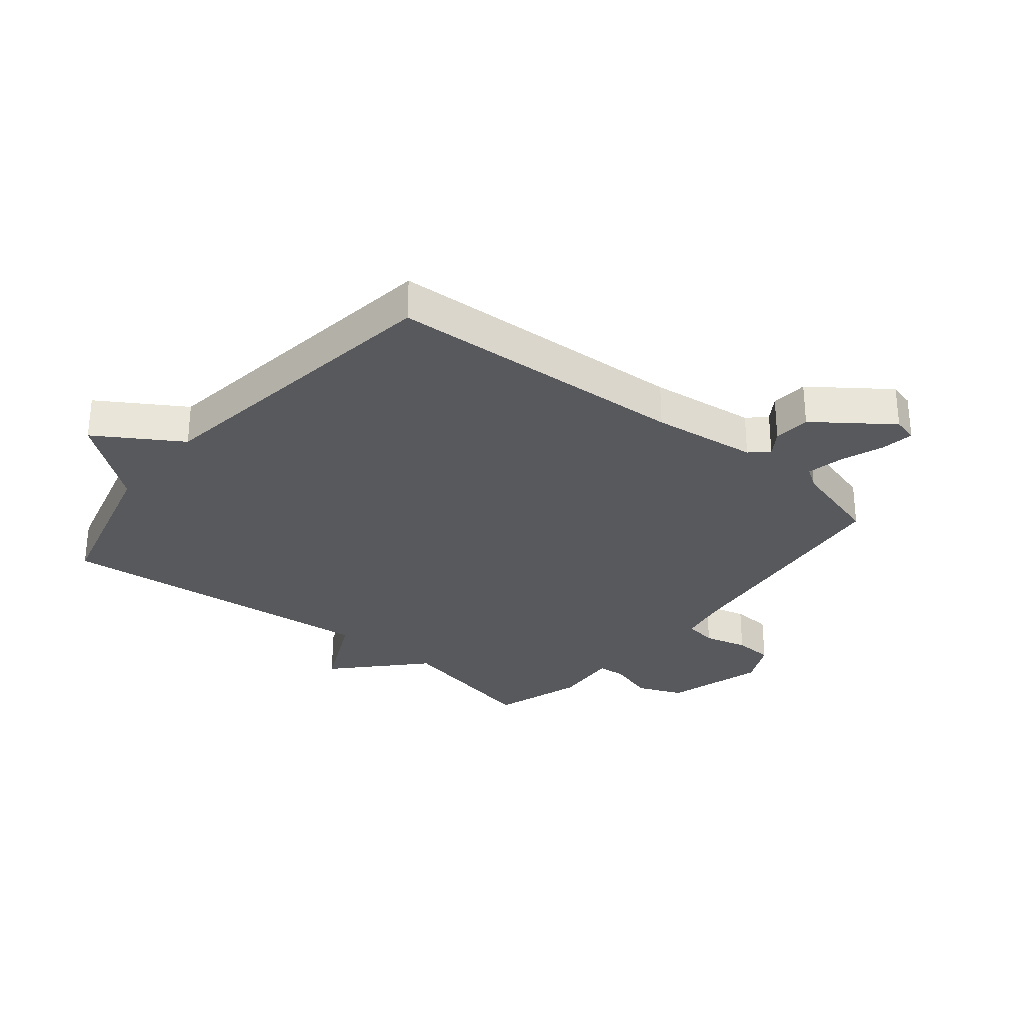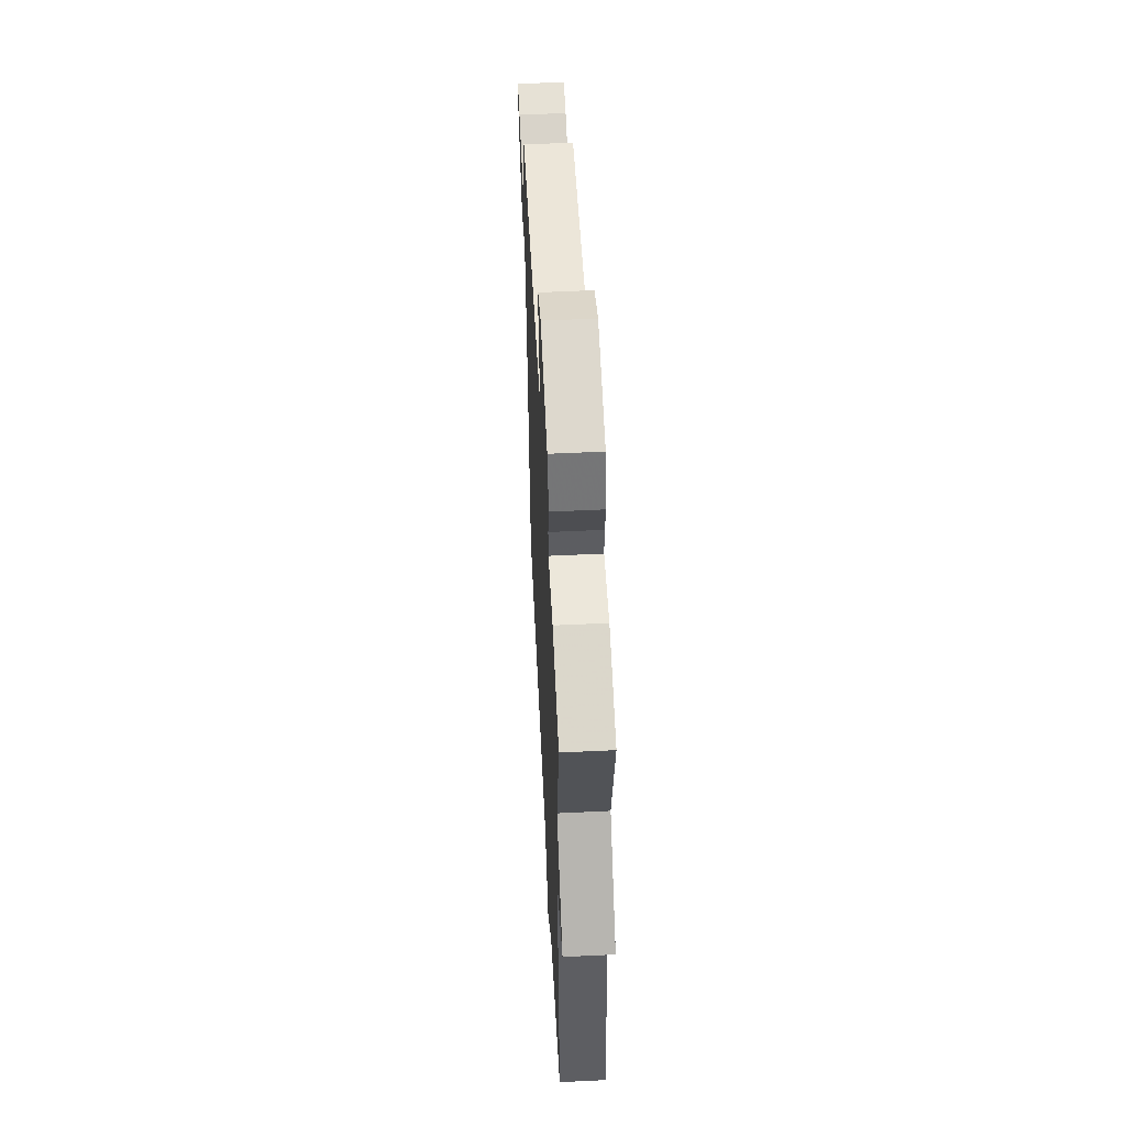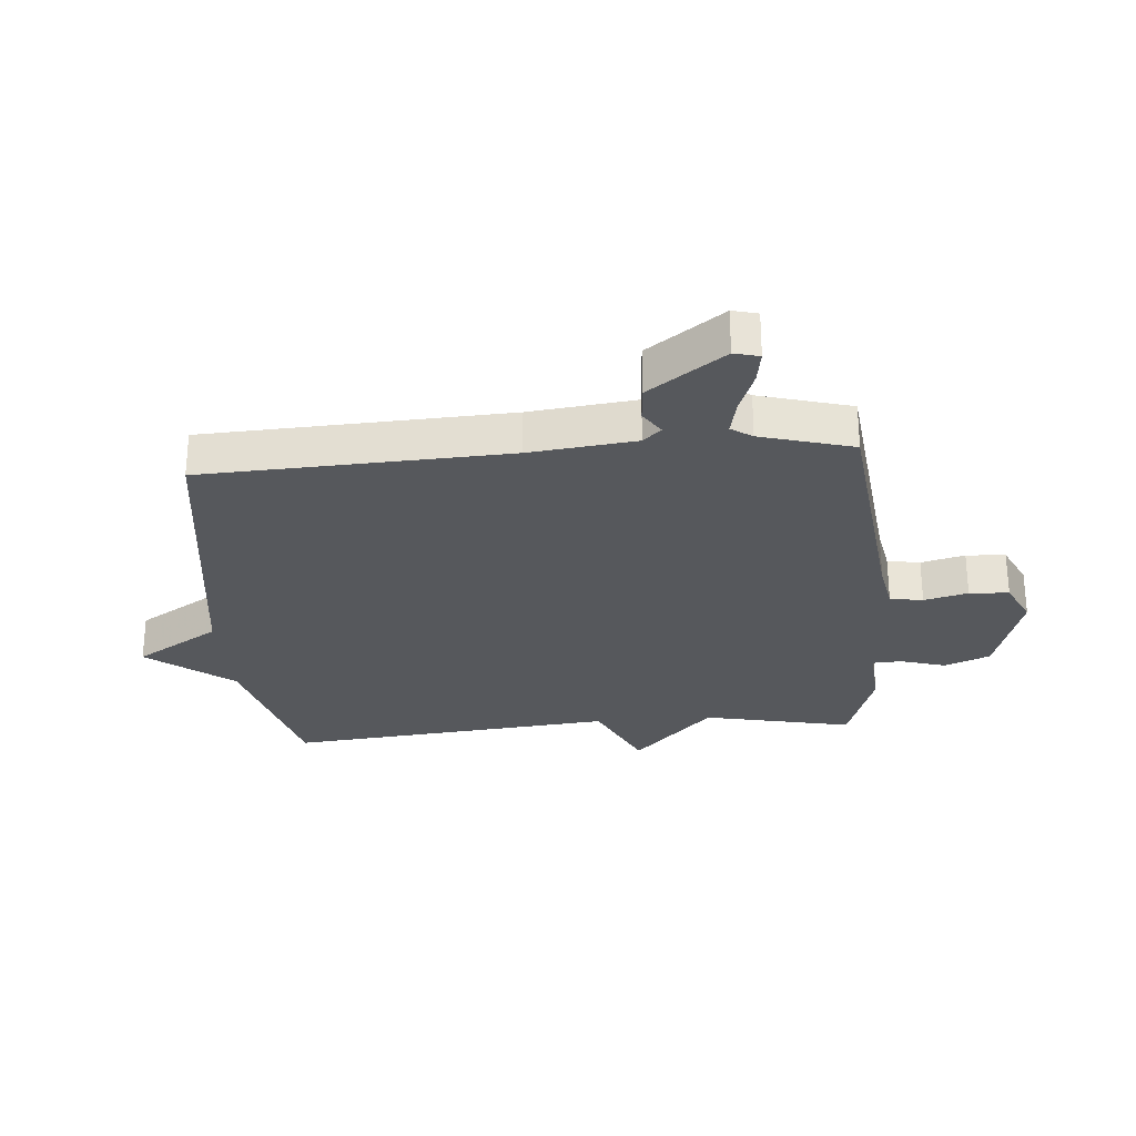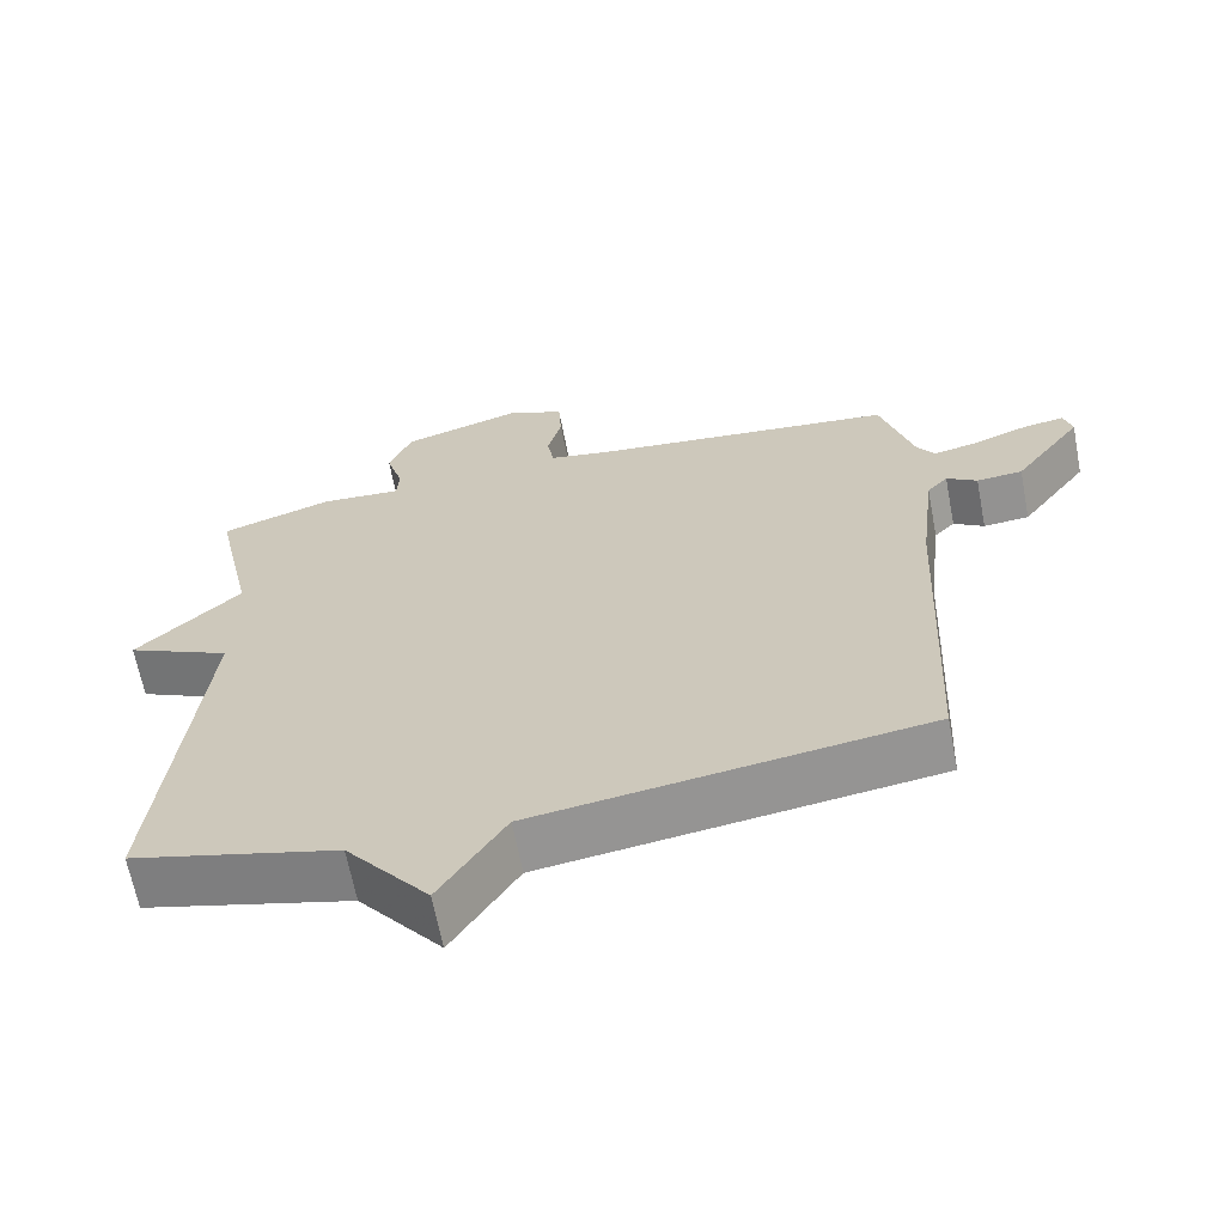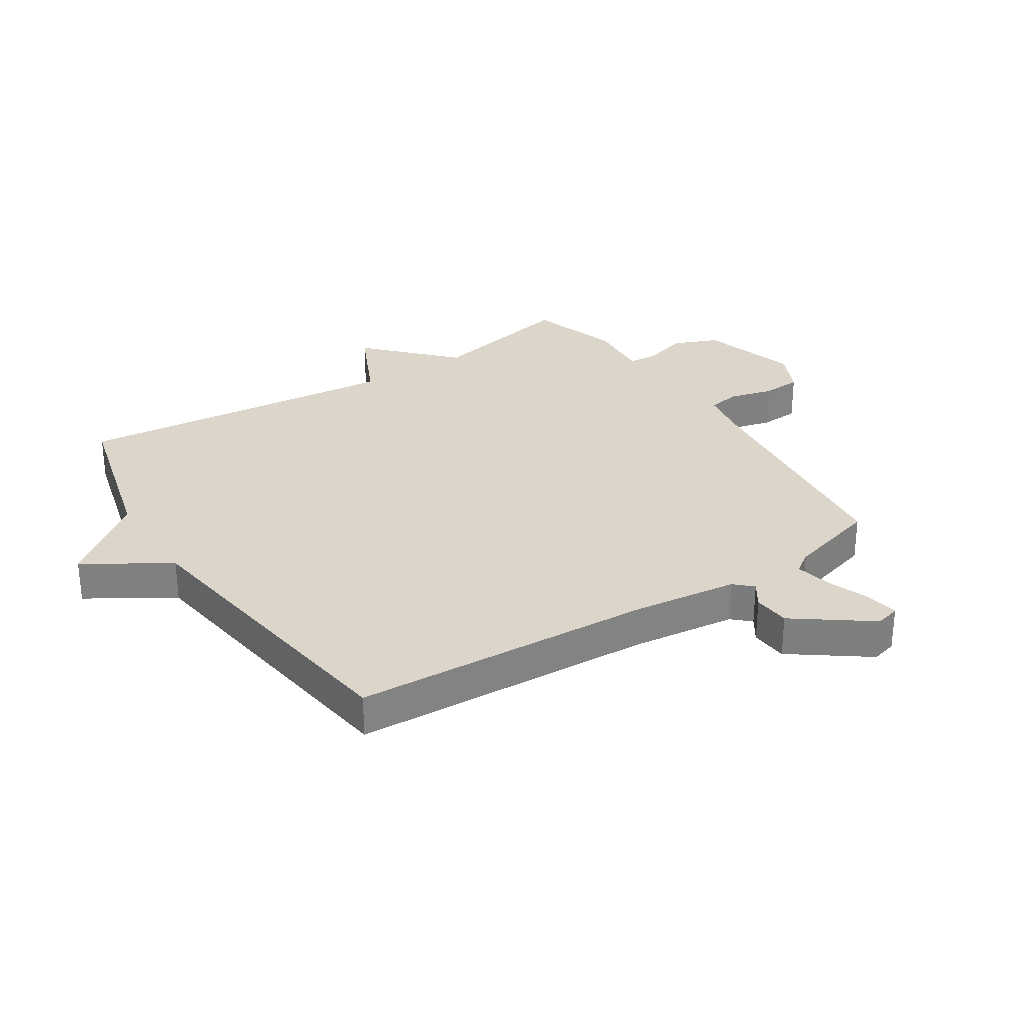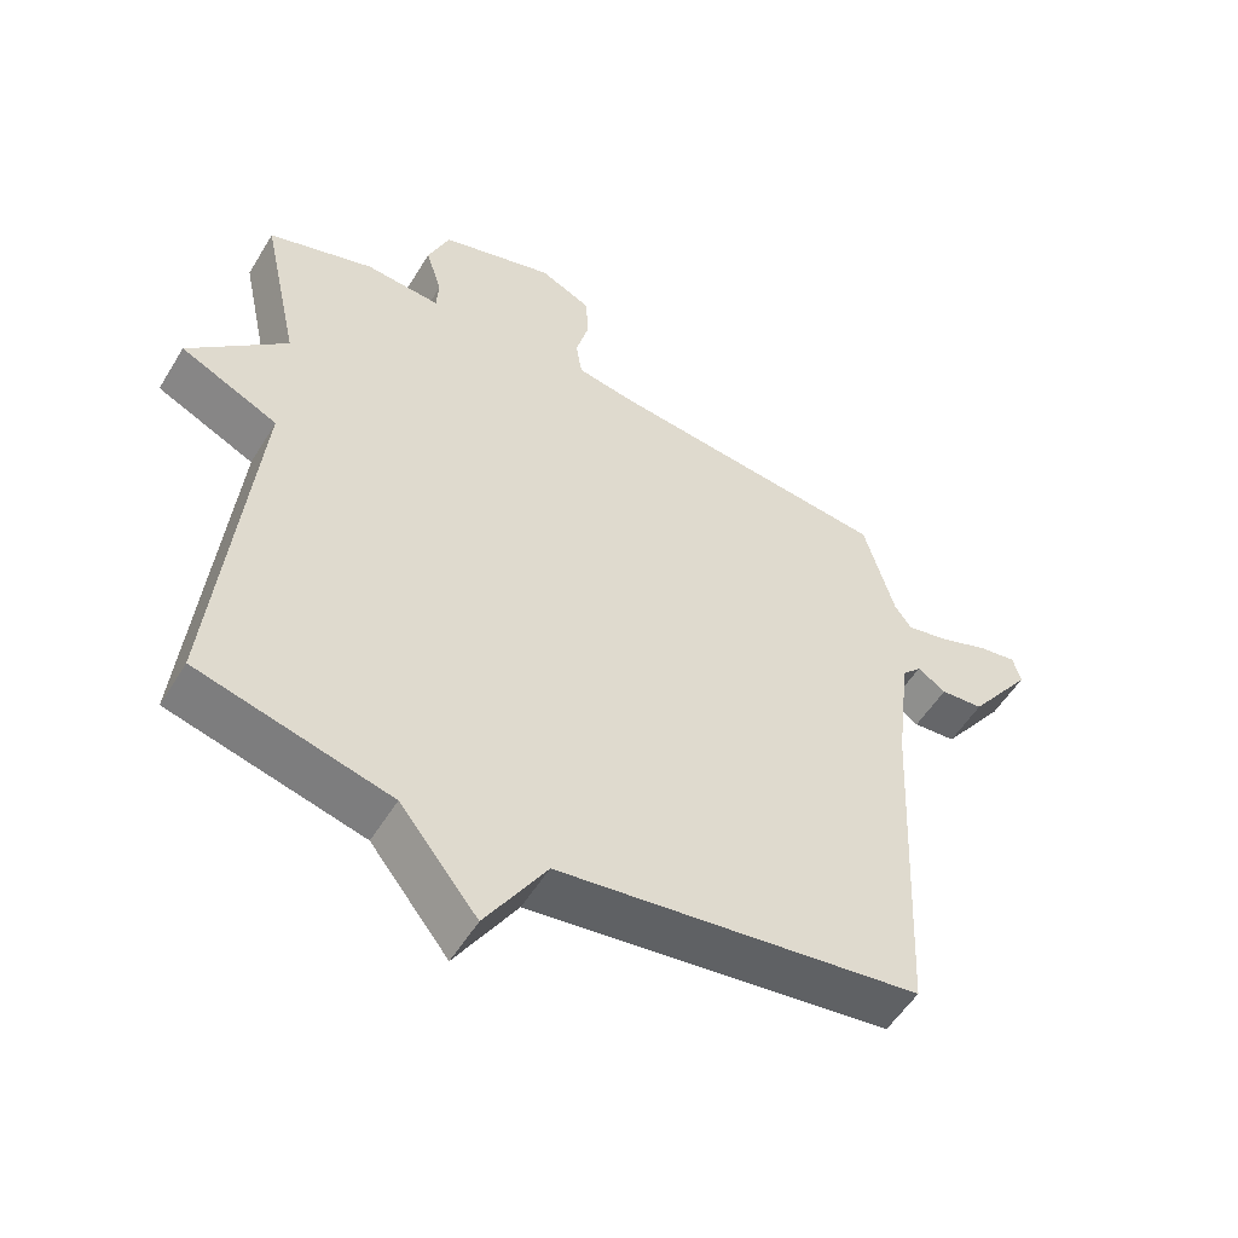
<metadata>
{"format":"obj","ext":"obj","renderer":"f3d","projection":"perspective","resolution":1024,"background":"white","views":[{"elev":-30.1,"azim":-129.0,"up":"+Y"},{"elev":55.8,"azim":87.1,"up":"+Z"},{"elev":-27.7,"azim":-85.3,"up":"+Y"},{"elev":-65.2,"azim":-169.1,"up":"+Z"},{"elev":30.0,"azim":-122.8,"up":"+Y"},{"elev":-53.8,"azim":149.2,"up":"+Z"}]}
</metadata>
<code>
v -0.5 0.07 -0.5
v -0.524 0.07 0.007
v -0.545 0.07 0.184
v -0.573 0.07 0.214
v -0.614 0.07 0.187
v -0.676 0.07 0.192
v -0.768 0.07 0.318
v -0.757 0.07 0.36
v -0.701 0.07 0.351
v -0.629 0.07 0.324
v -0.568 0.07 0.311
v -0.544 0.07 0.346
v -0.5 0.07 0.5
v -0.089 0.07 0.546
v -0.005 0.07 0.561
v 0.004 0.07 0.616
v -0.015 0.07 0.689
v -0.011 0.07 0.755
v 0.063 0.07 0.79
v 0.228 0.07 0.741
v 0.259 0.07 0.665
v 0.236 0.07 0.589
v 0.239 0.07 0.541
v 0.348 0.07 0.549
v 0.5 0.07 0.5
v 0.446 0.07 0.25
v 0.587 0.07 0.116
v 0.446 0.07 0.05
v 0.5 0.07 -0.5
v 0.223 0.07 -0.572
v 0.111 0.07 -0.713
v 0.023 0.07 -0.572
v -0.5 0 -0.5
v -0.524 0 0.007
v -0.545 0 0.184
v -0.573 0 0.214
v -0.614 0 0.187
v -0.676 0 0.192
v -0.768 0 0.318
v -0.757 0 0.36
v -0.701 0 0.351
v -0.629 0 0.324
v -0.568 0 0.311
v -0.544 0 0.346
v -0.5 0 0.5
v -0.089 0 0.546
v -0.005 0 0.561
v 0.004 0 0.616
v -0.015 0 0.689
v -0.011 0 0.755
v 0.063 0 0.79
v 0.228 0 0.741
v 0.259 0 0.665
v 0.236 0 0.589
v 0.239 0 0.541
v 0.348 0 0.549
v 0.5 0 0.5
v 0.446 0 0.25
v 0.587 0 0.116
v 0.446 0 0.05
v 0.5 0 -0.5
v 0.223 0 -0.572
v 0.111 0 -0.713
v 0.023 0 -0.572
f 30 31 32
f 32 1 2
f 30 32 2
f 29 30 2
f 28 29 2
f 28 2 3
f 27 28 3
f 26 27 3
f 26 3 4
f 25 26 4
f 24 25 4
f 23 24 4
f 22 23 4
f 20 21 22
f 19 20 22
f 18 19 22
f 17 18 22
f 16 17 22
f 15 16 22
f 14 15 22 4
f 12 13 14 4
f 11 12 4 5
f 5 6 7
f 11 5 7
f 10 11 7
f 7 8 9 10
f 64 63 62
f 34 33 64
f 34 64 62
f 34 62 61
f 34 61 60
f 35 34 60
f 35 60 59
f 35 59 58
f 36 35 58
f 36 58 57
f 36 57 56
f 36 56 55
f 36 55 54
f 54 53 52
f 54 52 51
f 54 51 50
f 54 50 49
f 54 49 48
f 54 48 47
f 36 54 47 46
f 36 46 45 44
f 37 36 44 43
f 39 38 37
f 39 37 43
f 39 43 42
f 42 41 40 39
f 1 33 34 2
f 2 34 35 3
f 3 35 36 4
f 4 36 37 5
f 5 37 38 6
f 6 38 39 7
f 7 39 40 8
f 8 40 41 9
f 9 41 42 10
f 10 42 43 11
f 11 43 44 12
f 12 44 45 13
f 13 45 46 14
f 14 46 47 15
f 15 47 48 16
f 16 48 49 17
f 17 49 50 18
f 18 50 51 19
f 19 51 52 20
f 20 52 53 21
f 21 53 54 22
f 22 54 55 23
f 23 55 56 24
f 24 56 57 25
f 25 57 58 26
f 26 58 59 27
f 27 59 60 28
f 28 60 61 29
f 29 61 62 30
f 30 62 63 31
f 31 63 64 32
f 32 64 33 1

</code>
